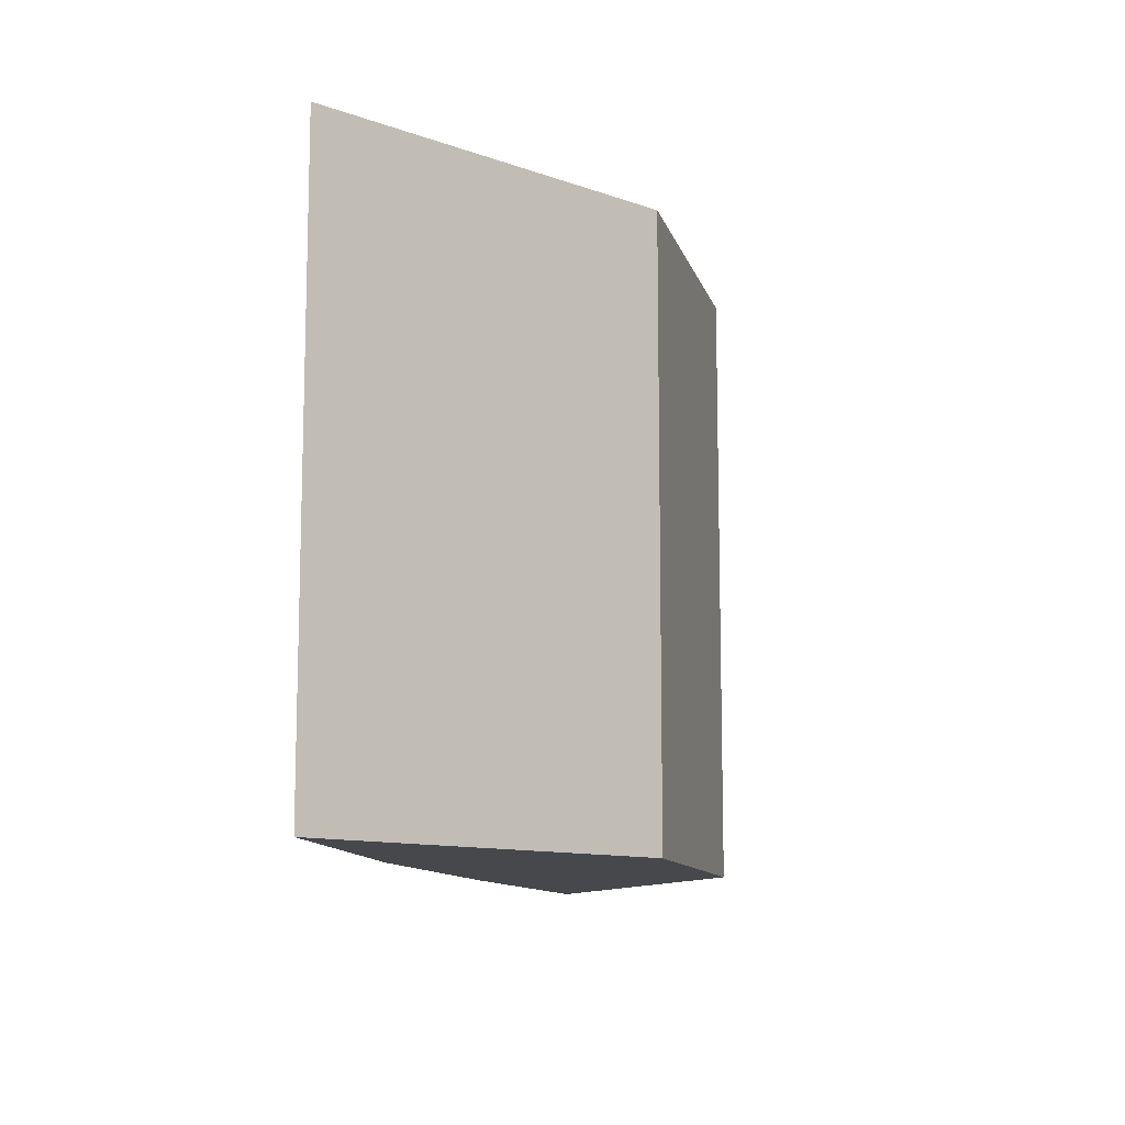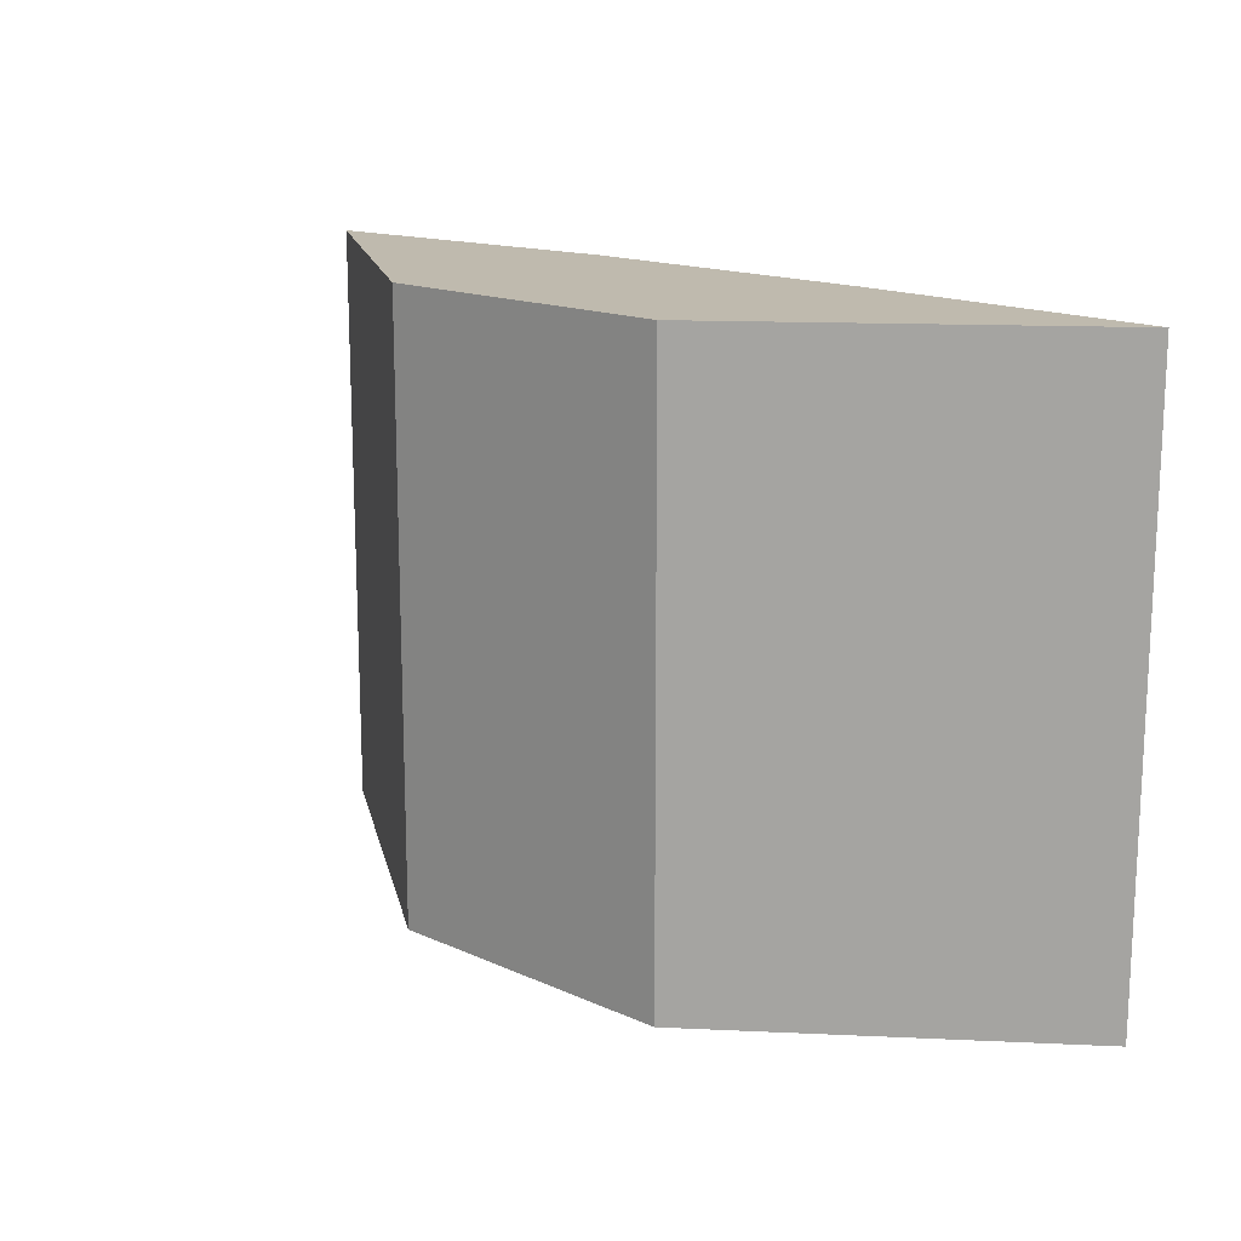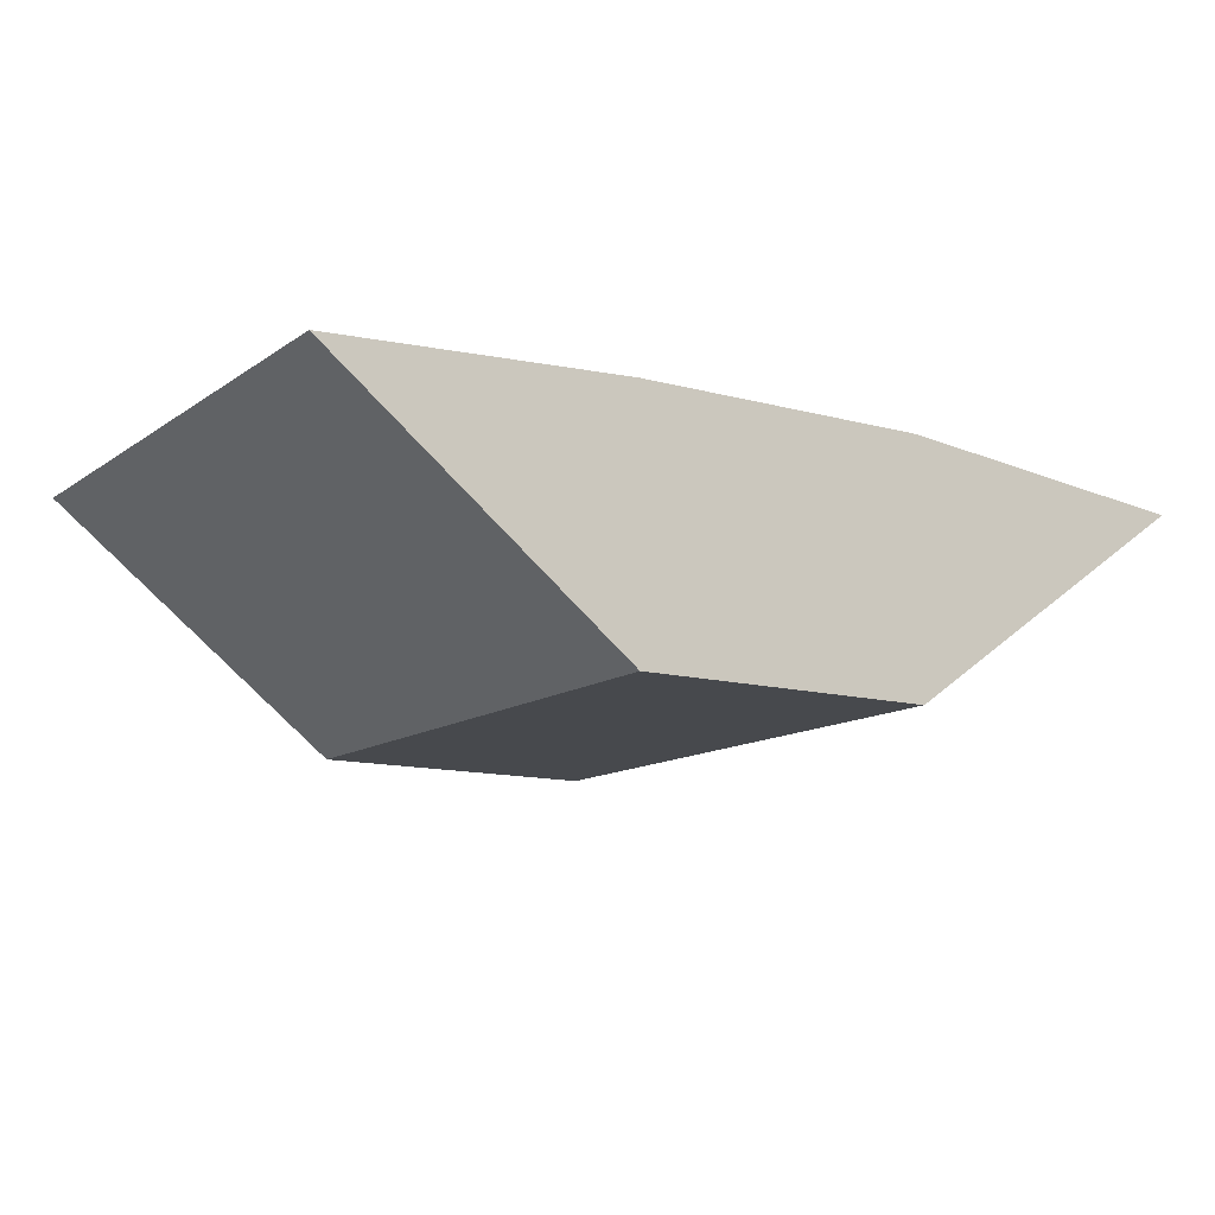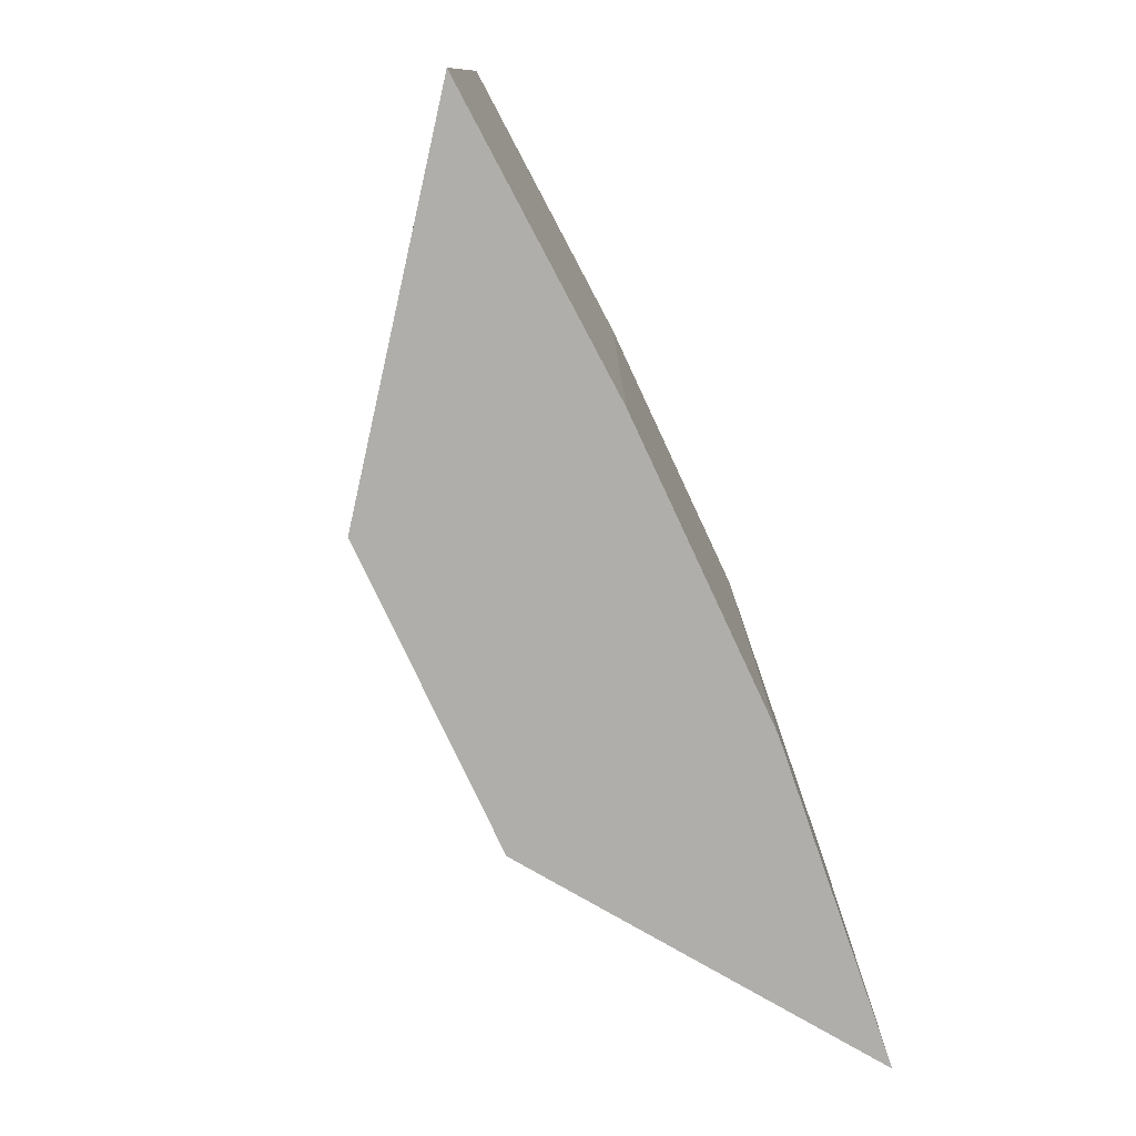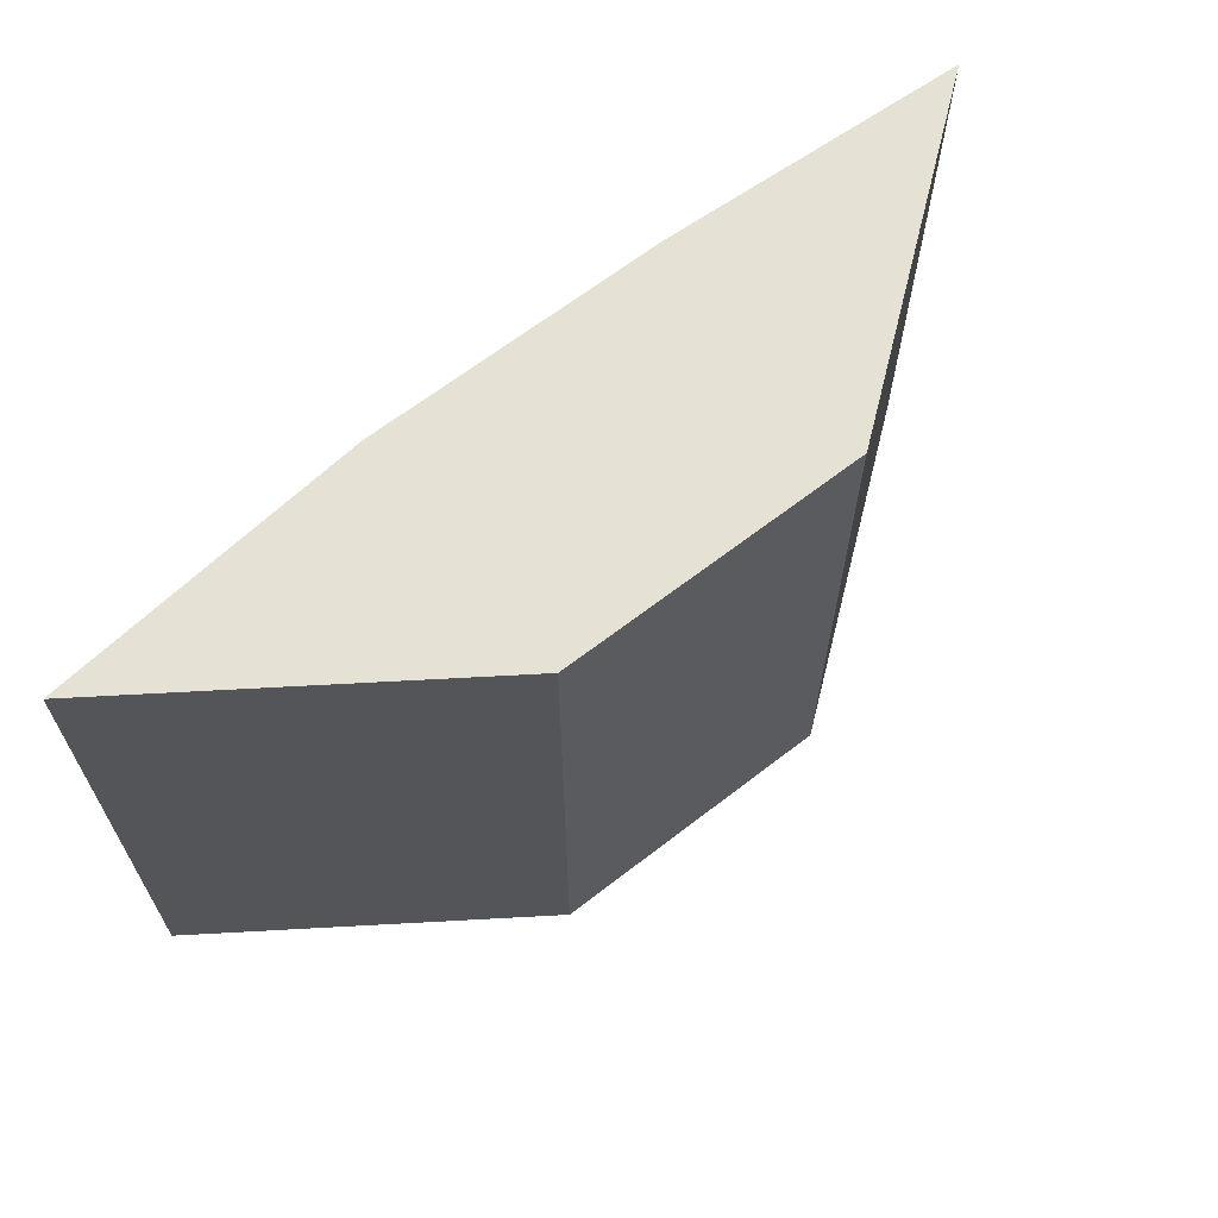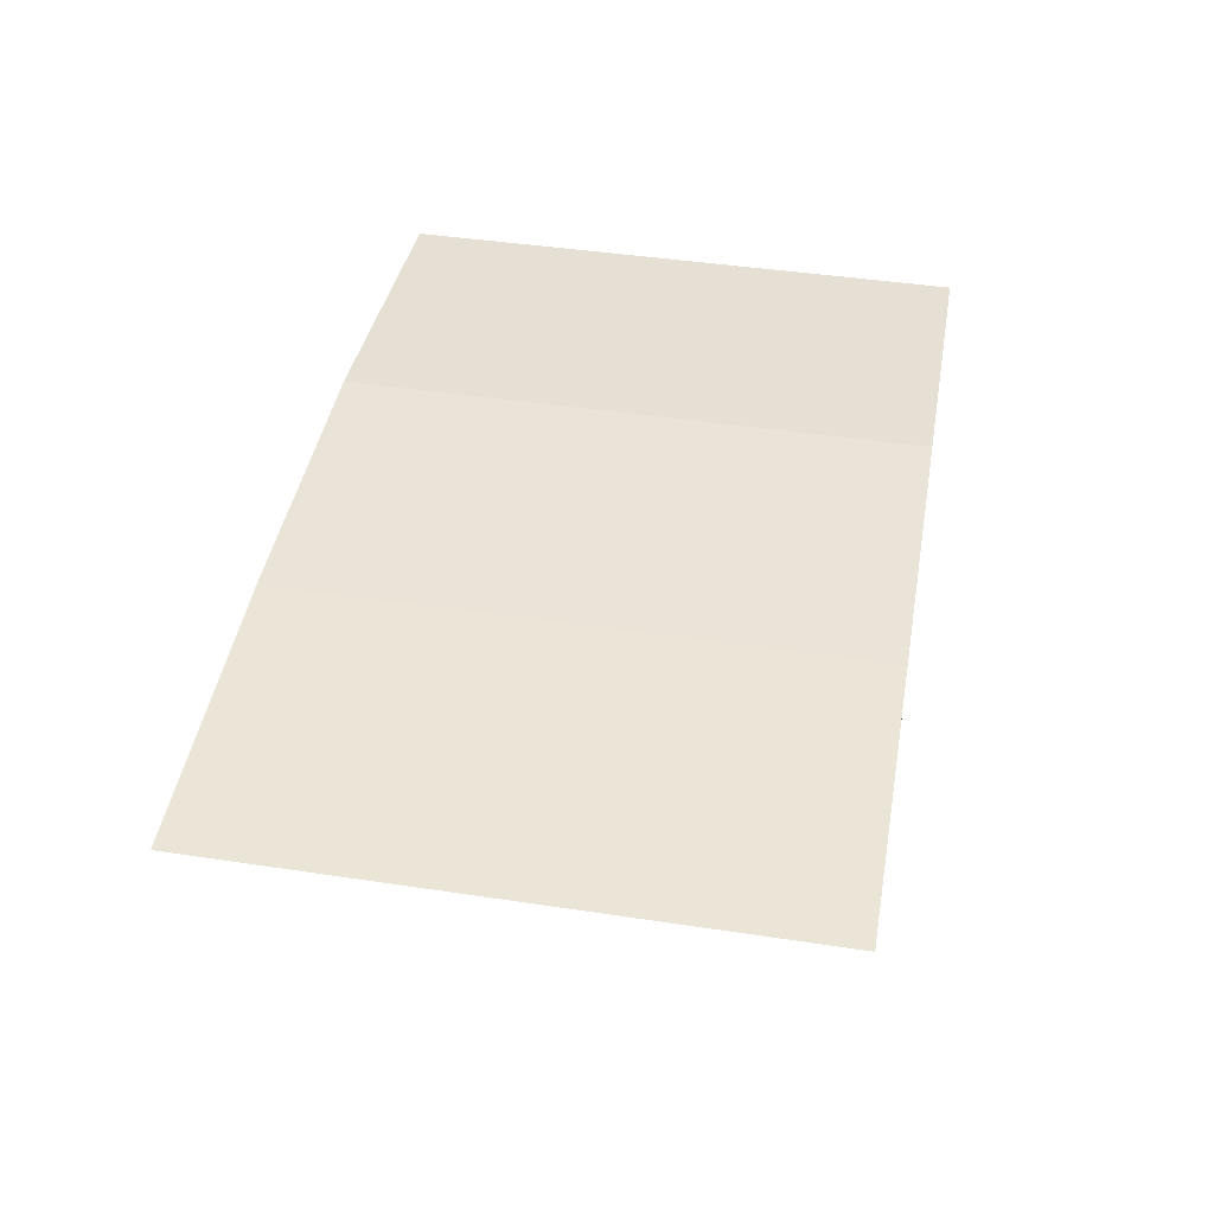
<metadata>
{"format":"obj","ext":"obj","renderer":"f3d","projection":"perspective","resolution":1024,"background":"white","views":[{"elev":-11.1,"azim":104.0,"up":"+Y"},{"elev":15.6,"azim":-136.7,"up":"+Y"},{"elev":-12.3,"azim":-32.7,"up":"+Z"},{"elev":-77.9,"azim":-65.0,"up":"+Y"},{"elev":65.1,"azim":142.0,"up":"+Y"},{"elev":43.5,"azim":-79.9,"up":"+Z"}]}
</metadata>
<code>
g pb_Mesh412210
v 0 -0.2218 -0.3438
v -2 -0.2218 -0.3438
v 0 3.653 -0.3438
v -2 3.653 -0.3438
v -2 -0.2218 -2
v 0 -0.2218 -2
v -2 3.653 -2
v 0 3.653 -2
v 0 3.653 -0.3438
v -2 3.653 -0.3438
v 0 3.653 -2
v -2 3.653 -2
v 0 -0.2218 -2
v -2 -0.2218 -2
v 0 -0.2218 -0.3438
v -2 -0.2218 -0.3438
v -4.005 -0.2218 -0.4462
v -2 3.653 -0.3438
v -2 -0.2218 -0.3438
v -4.005 3.653 -0.4462
v -4.005 -0.2218 -0.4462
v -2 -0.2218 -2
v -2 3.653 -2
v -4.005 -0.2218 -0.4462
v -4.005 3.653 -0.4462
v -4.005 3.653 -0.4462
v 2.074 -0.2218 -0.5564
v 0 3.653 -2
v 0 -0.2218 -2
v 2.074 3.653 -0.5564
v 2.074 -0.2218 -0.5564
v 0 -0.2218 -0.3438
v 0 3.653 -0.3438
v 2.074 -0.2218 -0.5564
v 2.074 3.653 -0.5564
v 2.074 3.653 -0.5564
g pb_Mesh412210_0
f 3 2 1
f 3 4 2
f 7 6 5
f 7 8 6
f 11 10 9
f 11 12 10
f 15 14 13
f 15 16 14
f 17 14 16
f 20 19 18
f 20 21 19
f 24 23 22
f 24 25 23
f 26 10 12
f 27 15 13
f 30 29 28
f 30 31 29
f 34 33 32
f 34 35 33
f 36 11 9

</code>
